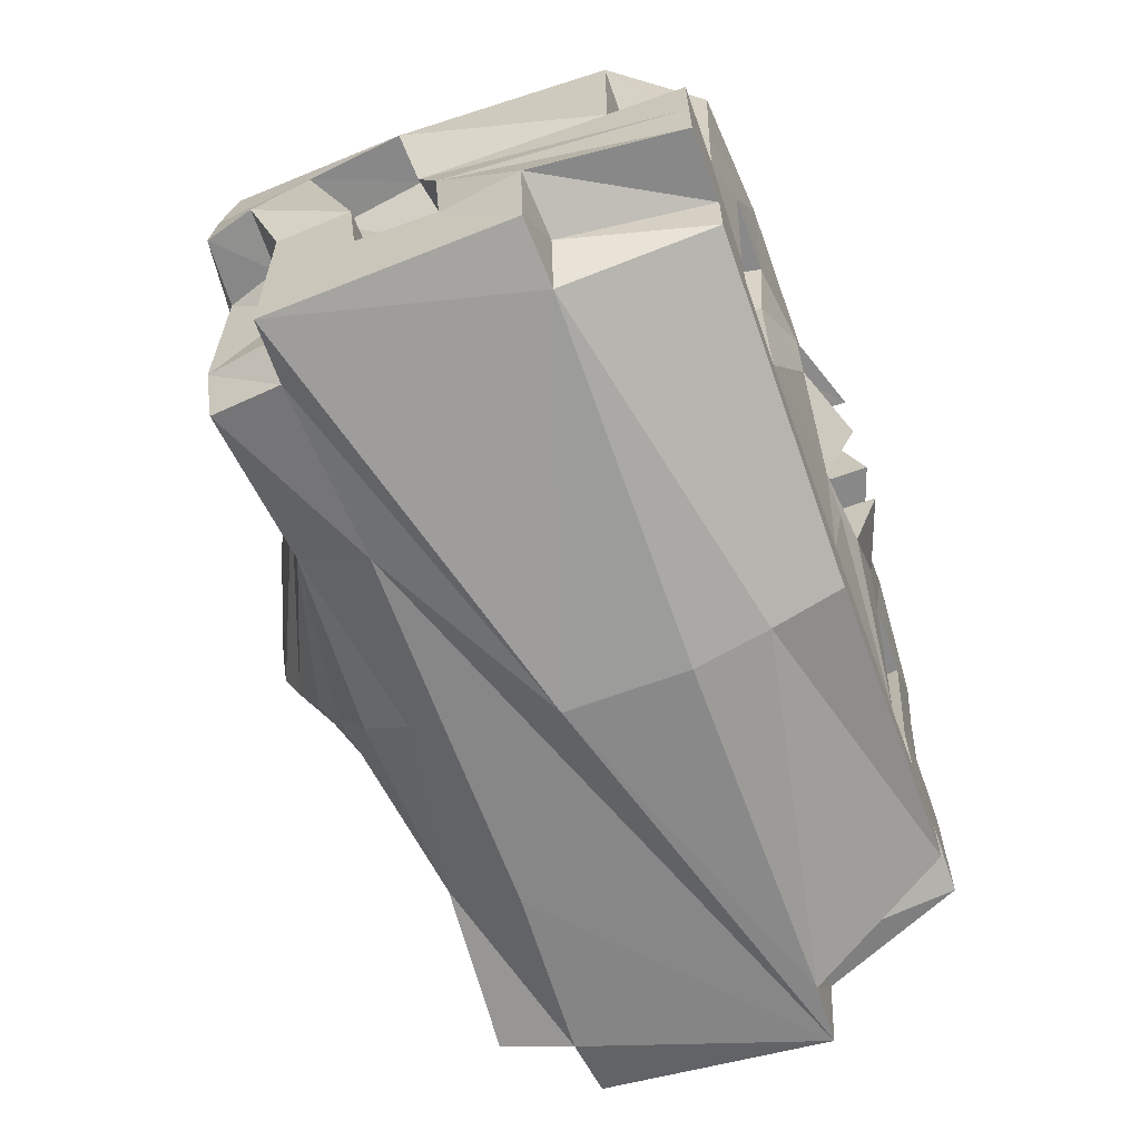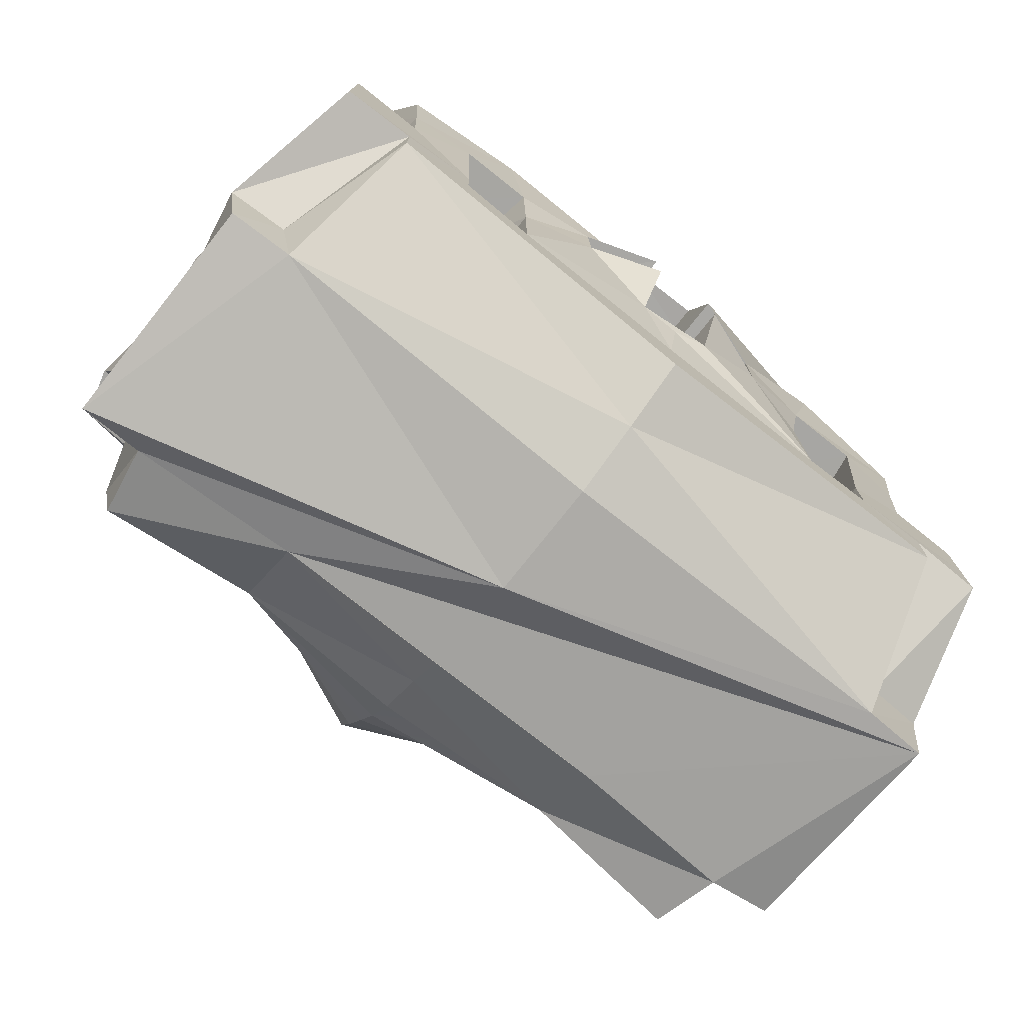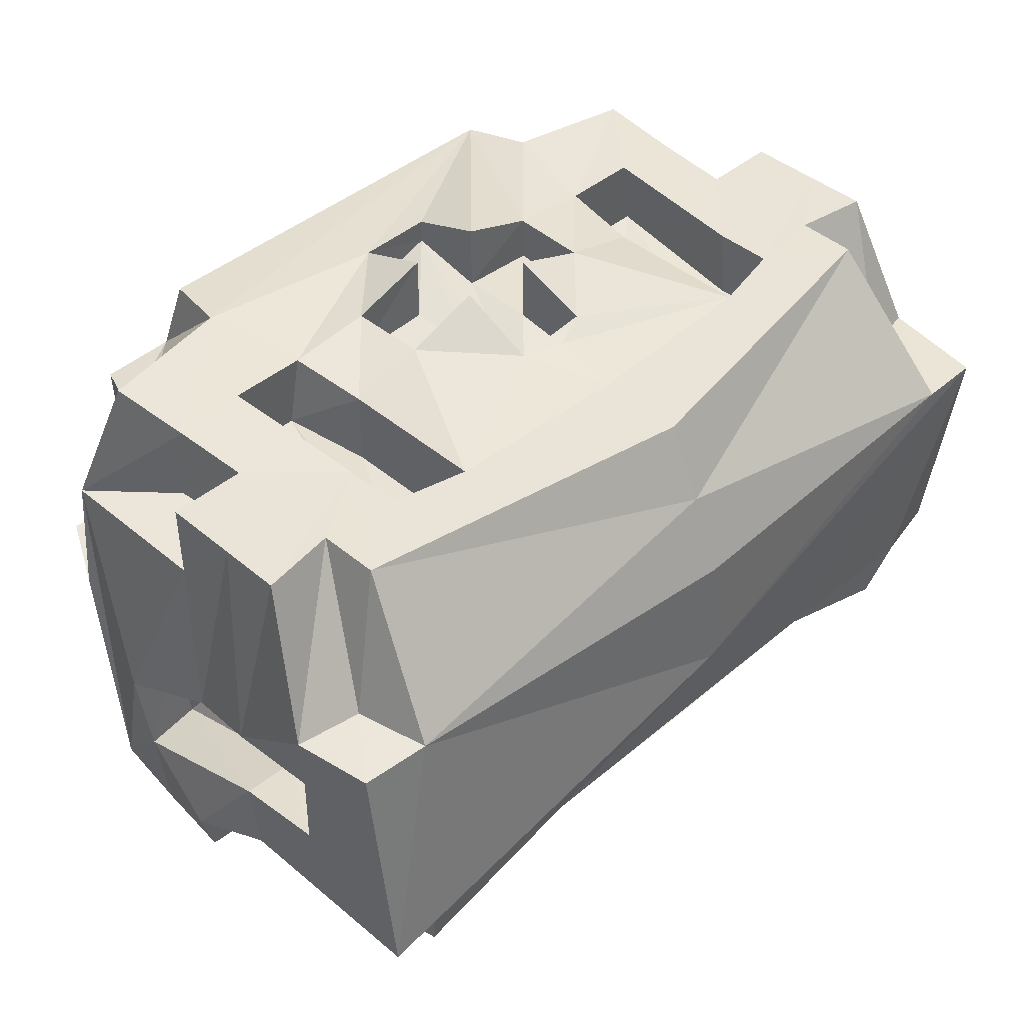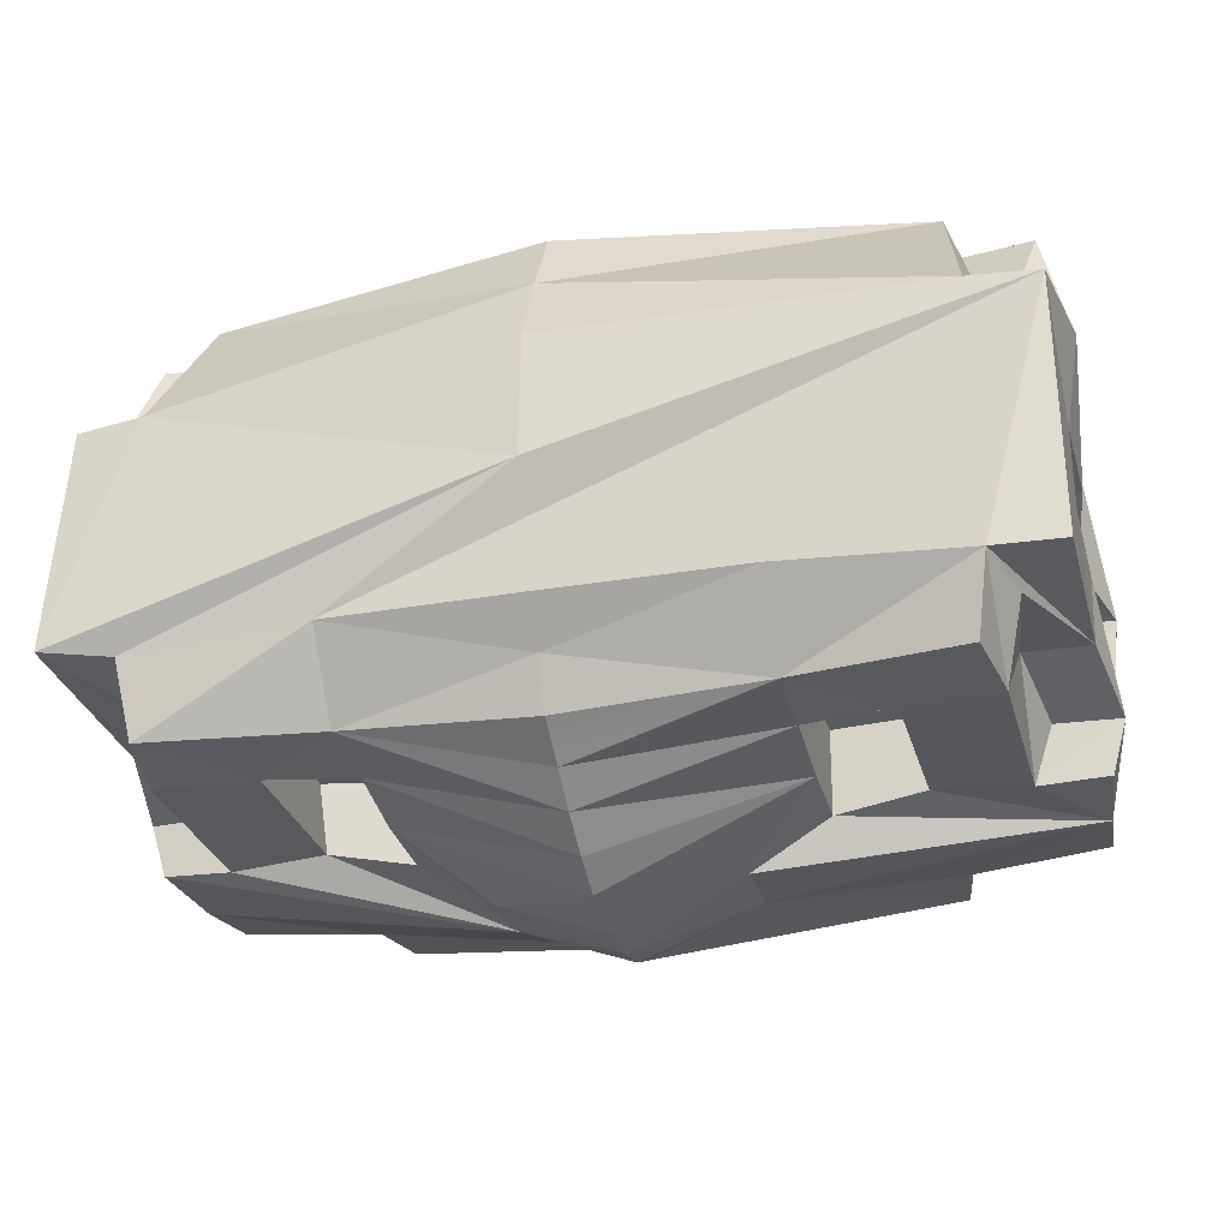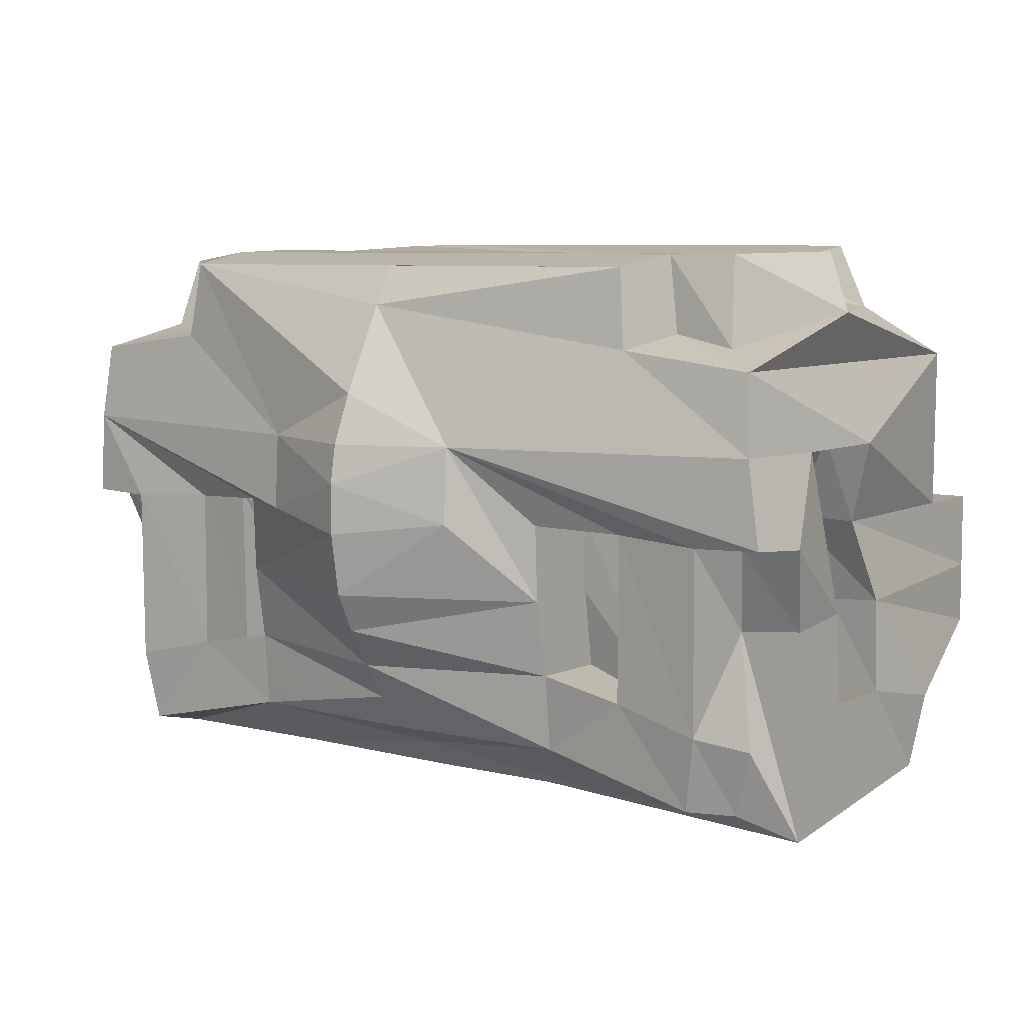
<metadata>
{"format":"obj","ext":"obj","renderer":"f3d","projection":"perspective","resolution":1024,"background":"white","views":[{"elev":-63.9,"azim":-70.2,"up":"+Y"},{"elev":-75.6,"azim":-38.5,"up":"+Y"},{"elev":43.2,"azim":-45.0,"up":"+Z"},{"elev":-28.7,"azim":14.7,"up":"+Z"},{"elev":7.1,"azim":-143.5,"up":"+Y"}]}
</metadata>
<code>
o LargeMedicalKit_LOD0
v 0.5197 -0.2923 0.1041
v 0.5197 -0.132 0.000512
v 0.5392 -0.1534 0.1081
v 0.5216 -0.008566 -0.008442
v 0.5392 0.08785 -0.2509
v 0.5022 0.09936 -0.04498
v 0.5076 0.2038 -0.3234
v 0.5197 0.09144 -0.3182
v 0.4572 -0.172 0.1145
v 0.4011 -0.06376 0.3007
v 0.4517 -0.01505 -0.1134
v 0.4517 0.2041 -0.1809
v 0.4062 0.2034 0.3043
v 0.3445 0.3459 -0.2266
v 0.325 0.4473 -0.2132
v 0.3745 0.3708 0.2273
v 0.397 0.393 -0.003174
v 0.3407 0.4559 0.2153
v 0.2 -0.1 -0.3072
v 0.2 -0.1001 0.2
v 0.2 0.09962 0.3
v 0.244 0.3428 0.3224
v -0.1 0.2 0.3599
v -0.2021 0.202 0.3251
v -0.4048 -0.003271 0.2029
v -0.4 -0.07363 0.3
v -0.4 0.00278 0.3
v -0.4126 0.09495 -0.3102
v -0.4296 0.2077 0.2153
v -0.4137 0.2047 0.3113
v 0.325 -0.1416 -0.2132
v 0.3126 0.09495 -0.3102
v 0.3296 0.2077 0.2153
v 0.3137 0.2047 0.3113
v 0 -0.002916 0.2572
v 0 0.2 0.2716
v 0.000118 0.3012 0.2926
v 0 0.3004 0.3253
v -0.3006 -0.1006 -0.2058
v -0.3 0 -0.3293
v -0.3006 0.09985 -0.2237
v -0.3006 0.09922 0.2005
v -0.3286 0.2077 0.2153
v -0.3125 0.2048 0.3113
v -0.3859 0.4156 0.2273
v -0.3419 0.4584 0.2153
v -0.5321 -0.1502 -0.3204
v -0.5572 -0.1826 -0.2236
v -0.5321 -0.2631 0.1081
v -0.5572 -0.172 0.1145
v -0.5011 -0.06376 0.3007
v -0.5321 0.08879 -0.3226
v -0.5517 0.2041 -0.1809
v -0.5161 0.2051 0.2077
v -0.5062 0.2034 0.3043
v -0.6013 0.3087 0.2005
v -0.5801 0.3708 -0.02423
v -0.5394 0.4498 0.000682
v -0.6197 -0.1306 -0.1031
v -0.6216 -0.008566 -0.008442
v -0.6 0.001879 0.3
v -0.6392 0.08785 -0.2509
v -0.6197 0.09144 -0.3182
v -0.6076 0.2038 -0.3234
v -0.6357 0.2053 -0.0644
v 0.4321 -0.1502 -0.3204
v 0.4161 -0.2471 -0.3102
v 0.5 0.3065 -0.3115
v 0.2 -0.2 -0.3
v 0.2 0.1 -0.3271
v 0.1 0.1 -0.3883
v 0.2 0 -0.3231
v 0.1 0.2 -0.3829
v 0.3126 0.4309 -0.3102
v -0.2 0.1 -0.3963
v -0.2 0.2 -0.3905
v -0.3 -0.2 -0.3
v -0.3 0.1 -0.3337
v -0.6 0.3065 -0.3115
v 0.5198 -0.02186 -0.2117
v 0.4572 -0.1826 -0.2236
v 0.4376 -0.02965 -0.2143
v 0.4572 0.08164 -0.2512
v 0.325 0.09072 -0.2173
v 0.2 0 -0.215
v -0.3 0 -0.2199
v -0.425 0.4473 -0.2132
v -0.4445 0.3459 -0.2266
v -0.5161 0.447 -0.2073
v -0.5321 -0.2712 -0.2132
v -0.5376 -0.02965 -0.2143
v -0.6198 -0.02186 -0.2117
v 0.4331 -0.146 0.001019
v 0.4517 -0.01289 -0.004454
v 0.4061 0.09931 -0.02696
v -0.6197 -0.132 0.000512
v -0.5517 -0.01289 -0.004454
v -0.5061 0.09931 -0.02696
v -0.6022 0.09936 -0.04498
v 0.5216 -0.01109 -0.1166
v 0.5216 0.203 -0.1923
v -0.5335 -0.1449 -0.1061
v -0.5517 -0.01505 -0.1134
v -0.6216 -0.01109 -0.1166
v -0.6216 0.203 -0.1923
v 0.4801 0.3708 -0.02423
v 0.4394 0.4498 0.000682
v 0.3475 0.4459 0.000512
v -0.497 0.393 -0.003174
v -0.4475 0.4329 0.000512
v -0.6197 -0.253 0.1041
v 0.5013 0.3087 0.2005
v 0.4161 0.2051 0.2077
v 0.4321 0.3296 0.2153
v 0.3048 -0.003271 0.2029
v 0.3126 -0.09715 0.2077
v 0.2006 0.09922 0.2005
v 0.2859 0.4156 0.2273
v 0.1 0.09998 0.2599
v -0.1 -0.003149 0.2453
v -0.1 0.1 0.2716
v -0.1 0.2 0.2716
v -0.4745 0.3708 0.2273
v -0.4407 0.4559 0.2153
v -0.5 0.09948 0.2
v -0.6 0.09994 0.2
v 0.5 -0.07892 0.3
v 0.5 0.00188 0.3
v 0.5 0.1 0.3
v 0.3 0.00278 0.3
v 0.2 -0.09666 0.3
v 0.1 0.1 0.3241
v 0.2252 0.4336 0.3113
v 0.1021 0.202 0.3251
v 0 0.2 0.3599
v -0.1 0.1 0.3599
v -0.3 0.09962 0.3
v -0.3252 0.4336 0.3113
v -0.5 -0.1428 0.3
v -0.6 -0.07892 0.3
v -0.6 0.1 0.3
v 0.4321 -0.2712 -0.2132
v 0.2 -0.274 -0.2
v -0.3 -0.274 -0.2
v -0.5161 -0.2471 -0.3102
v -0.6197 -0.2929 -0.2067
v 0.5197 -0.2549 -0.2067
v 0.4321 -0.2957 0.1081
v 0.4 -0.1428 0.3
v -0.6392 -0.1534 0.1081
v 0.4321 0.08879 -0.3226
v 0.2006 0.09985 -0.2184
v -0.425 0.09072 -0.2173
v -0.5572 0.08164 -0.2512
v 0.5357 0.2053 -0.0644
v 0.4691 0.2077 -0.0584
v -0.5691 0.2077 -0.0584
v 0.2286 0.2077 0.2153
v 0.2125 0.2048 0.3113
v 0.1054 0.2036 0.2623
v -0.2054 0.2036 0.2623
v -0.1001 0.3012 0.2593
v -0.1 0.3004 0.3239
v 0.3126 -0.1224 -0.3102
v 0.2006 -0.1006 -0.2035
v -0.3 -0.1 -0.3106
v -0.4126 -0.1224 -0.3102
v -0.425 -0.1416 -0.2132
v 0.5197 -0.1306 -0.1031
v 0.4335 -0.1449 -0.1061
v -0.5331 -0.146 0.001019
v 0.3 -0.07363 0.3
v -0.3 -0.1007 0.2
v -0.4126 -0.09715 0.2077
v -0.3 -0.09666 0.3
v 0 -0.000166 0.324
v -0.1 -0.000222 0.3143
v 0.5 0.09994 0.2
v 0.4 0.09948 0.2
v 0.4 0.09972 0.3
v 0 0.1 0.2716
v 0 0.1 0.3599
v -0.2 0.09998 0.2599
v -0.2 0.1 0.3241
v -0.5 0.09972 0.3
v 0.325 0.3282 -0.3204
v 0.4321 0.3296 -0.2376
v -0.425 0.3282 -0.3204
v -0.5321 0.3296 -0.2376
v 0.4161 0.3208 0.3113
v -0.344 0.3428 0.3224
v -0.5161 0.3208 0.3113
v -0.4126 0.4309 -0.3102
v 0.4161 0.434 -0.2073
v 0.2419 0.4584 0.2153
v -0.05616 0.2648 -0.4155
v -0.05625 0.08203 -0.4521
v -0.05547 -0.1511 -0.3503
v -0.05621 -0.2 -0.3116
v -0.05625 -0.1025 -0.3817
v -0.05574 0.3796 -0.3556
v -0.05625 -0.05125 -0.4135
v -0.05591 0.4309 -0.3249
v -0.05625 0 -0.4387
v -0.05625 0.1479 -0.4521
v -0.05625 0.2 -0.443
v -0.05713 -0.3108 0.1081
v -0.05429 -0.2228 0.3
v -0.05581 -0.2756 -0.2
v -0.05736 -0.3165 -0.05388
v -0.056 -0.2309 -0.2512
v -0.05568 -0.2699 0.2062
v -0.04785 -0.01831 0.3149
v -0.05065 -0.1069 0.3
v -0.05209 -0.1532 0.3
f 169 1 147
f 2 1 169
f 3 1 2
f 80 169 147
f 100 169 80
f 4 127 3
f 4 3 2
f 128 127 4
f 5 100 80
f 6 128 4
f 178 128 6
f 129 128 178
f 7 5 8
f 101 100 5
f 101 5 7
f 155 178 6
f 68 101 7
f 68 155 101
f 112 178 155
f 112 155 68
f 66 142 67
f 81 142 66
f 9 149 148
f 10 149 9
f 82 81 66
f 11 93 170
f 94 93 11
f 151 82 66
f 83 82 151
f 95 94 11
f 12 95 11
f 156 95 12
f 113 180 179
f 13 180 113
f 114 13 113
f 190 13 114
f 194 106 187
f 107 106 194
f 74 14 186
f 15 14 74
f 108 16 17
f 18 16 108
f 72 165 19
f 85 165 72
f 70 85 72
f 152 85 70
f 117 131 20
f 21 131 117
f 158 21 117
f 159 21 158
f 195 22 118
f 133 22 195
f 121 177 120
f 136 177 121
f 162 23 122
f 163 23 162
f 161 184 183
f 24 184 161
f 25 26 174
f 27 26 25
f 28 168 167
f 153 168 28
f 29 27 25
f 30 27 29
f 116 172 115
f 115 172 130
f 164 31 32
f 32 31 84
f 115 130 33
f 33 130 34
f 119 132 160
f 160 132 134
f 35 176 181
f 181 176 182
f 36 135 37
f 37 135 38
f 166 39 40
f 40 39 86
f 40 86 78
f 78 86 41
f 173 175 42
f 42 175 137
f 42 137 43
f 43 137 44
f 45 191 46
f 46 191 138
f 188 88 193
f 193 88 87
f 109 123 110
f 110 123 124
f 145 90 47
f 47 90 48
f 49 139 50
f 50 139 51
f 47 48 91
f 102 171 103
f 103 171 97
f 47 91 52
f 52 91 154
f 103 97 98
f 103 98 53
f 53 98 157
f 125 185 54
f 54 185 55
f 54 55 56
f 56 55 192
f 189 57 89
f 89 57 58
f 146 111 59
f 59 111 96
f 96 111 150
f 146 59 92
f 92 59 104
f 150 140 60
f 96 150 60
f 60 140 61
f 92 104 62
f 60 61 99
f 99 61 126
f 126 61 141
f 63 62 64
f 62 104 105
f 64 62 105
f 99 126 65
f 64 105 79
f 105 65 79
f 65 126 56
f 79 65 56
f 151 7 8
f 164 66 67
f 164 151 66
f 32 7 151
f 32 151 164
f 186 68 7
f 69 164 67
f 19 164 69
f 70 7 32
f 71 7 70
f 71 70 72
f 73 74 186
f 73 7 71
f 73 186 7
f 75 205 197
f 76 196 206
f 76 205 75
f 77 200 198
f 77 198 199
f 166 200 77
f 75 204 40
f 40 202 166
f 40 76 75
f 78 76 40
f 167 166 77
f 28 76 78
f 201 76 188
f 193 201 188
f 145 167 77
f 47 28 167
f 47 167 145
f 52 76 28
f 52 28 47
f 63 76 52
f 64 188 76
f 64 76 63
f 79 188 64
f 142 80 147
f 81 80 142
f 82 5 80
f 82 80 81
f 83 5 82
f 14 194 187
f 15 194 14
f 165 84 31
f 85 84 165
f 152 84 85
f 168 86 39
f 168 41 86
f 153 41 168
f 189 87 88
f 89 87 189
f 146 48 90
f 146 91 48
f 92 154 91
f 92 91 146
f 62 154 92
f 93 4 2
f 94 6 4
f 94 4 93
f 95 155 6
f 95 6 94
f 156 155 95
f 96 97 171
f 60 98 97
f 60 97 96
f 99 157 98
f 99 98 60
f 65 157 99
f 169 100 170
f 100 101 11
f 170 100 11
f 11 101 12
f 102 103 59
f 103 53 104
f 59 103 104
f 104 53 105
f 106 107 17
f 17 107 108
f 109 110 57
f 57 110 58
f 1 3 148
f 148 3 9
f 49 50 111
f 111 50 150
f 178 112 179
f 179 112 113
f 113 112 114
f 115 33 20
f 116 115 20
f 20 33 117
f 117 33 158
f 16 18 118
f 118 18 195
f 119 160 181
f 181 160 36
f 35 181 120
f 36 37 120
f 181 36 120
f 120 37 121
f 121 37 122
f 122 37 162
f 121 122 183
f 183 122 161
f 173 42 174
f 42 43 174
f 174 43 25
f 25 43 29
f 45 46 123
f 123 46 124
f 125 54 126
f 54 56 126
f 127 128 10
f 128 129 180
f 149 10 172
f 10 128 172
f 180 13 130
f 172 128 130
f 128 180 130
f 13 190 34
f 130 13 34
f 149 172 131
f 34 190 159
f 159 190 22
f 131 21 132
f 21 159 132
f 22 133 134
f 132 159 134
f 159 22 134
f 131 132 176
f 176 132 182
f 134 133 135
f 135 133 38
f 176 213 131
f 38 133 163
f 177 136 184
f 23 163 24
f 177 184 175
f 131 215 149
f 131 213 214
f 184 24 137
f 175 184 137
f 24 163 44
f 137 24 44
f 163 133 191
f 44 163 191
f 191 133 138
f 44 191 30
f 26 27 139
f 149 215 208
f 139 27 51
f 27 30 185
f 30 191 55
f 185 30 55
f 55 191 192
f 51 27 140
f 27 185 61
f 140 27 61
f 61 185 141
f 142 69 67
f 211 69 143
f 143 69 142
f 144 145 77
f 144 211 209
f 90 145 144
f 1 143 142
f 210 144 1
f 144 143 1
f 1 142 147
f 148 210 1
f 49 210 207
f 111 146 49
f 212 148 149
f 139 212 208
f 127 9 3
f 10 9 127
f 51 150 50
f 140 150 51
f 5 151 8
f 83 151 5
f 84 70 32
f 152 70 84
f 41 28 78
f 153 28 41
f 154 63 52
f 62 63 154
f 155 12 101
f 156 12 155
f 157 105 53
f 65 105 157
f 34 158 33
f 159 158 34
f 134 36 160
f 135 36 134
f 23 161 122
f 24 161 23
f 44 29 43
f 30 29 44
f 163 162 37
f 164 19 31
f 31 19 165
f 166 167 39
f 39 167 168
f 169 170 2
f 2 170 93
f 102 59 171
f 171 59 96
f 116 20 172
f 172 20 131
f 173 174 175
f 175 174 26
f 35 120 176
f 176 120 177
f 178 179 129
f 129 179 180
f 119 181 132
f 132 181 182
f 121 183 136
f 136 183 184
f 125 126 185
f 185 126 141
f 68 186 187
f 187 186 14
f 188 79 88
f 88 79 189
f 68 187 106
f 189 79 57
f 106 17 112
f 68 106 112
f 112 17 114
f 114 17 16
f 109 57 123
f 57 79 56
f 123 57 56
f 16 118 190
f 114 16 190
f 190 118 22
f 45 123 191
f 123 56 191
f 191 56 192
f 74 193 15
f 15 193 87
f 194 15 107
f 87 89 107
f 15 87 107
f 107 89 108
f 108 89 110
f 110 89 58
f 108 110 18
f 18 110 195
f 195 110 46
f 46 110 124
f 195 46 133
f 133 46 138
f 205 71 197
f 202 204 72
f 196 73 206
f 200 202 72
f 196 201 74
f 205 206 73
f 197 71 72
f 204 197 72
f 201 203 74
f 200 19 198
f 215 175 26
f 198 69 199
f 199 211 77
f 208 212 149
f 215 214 175
f 208 26 139
f 209 211 143
f 207 210 148
f 207 212 49
f 214 177 175
f 37 38 163
f 76 206 205
f 166 202 200
f 75 197 204
f 40 204 202
f 201 196 76
f 193 203 201
f 176 177 213
f 131 214 215
f 211 199 69
f 144 77 211
f 210 90 144
f 144 209 143
f 49 146 210
f 212 207 148
f 139 49 212
f 205 73 71
f 196 74 73
f 200 72 19
f 198 19 69
f 210 146 90
f 208 215 26
f 214 213 177

</code>
